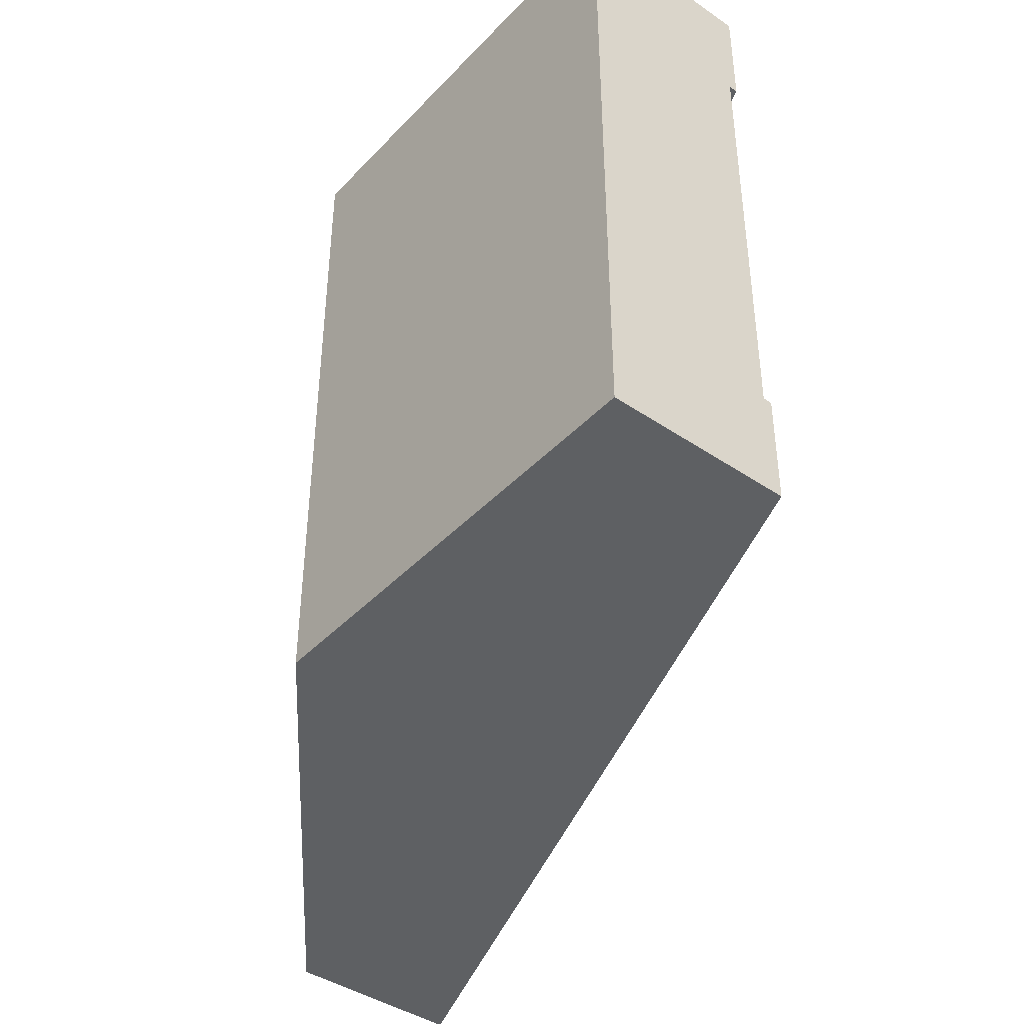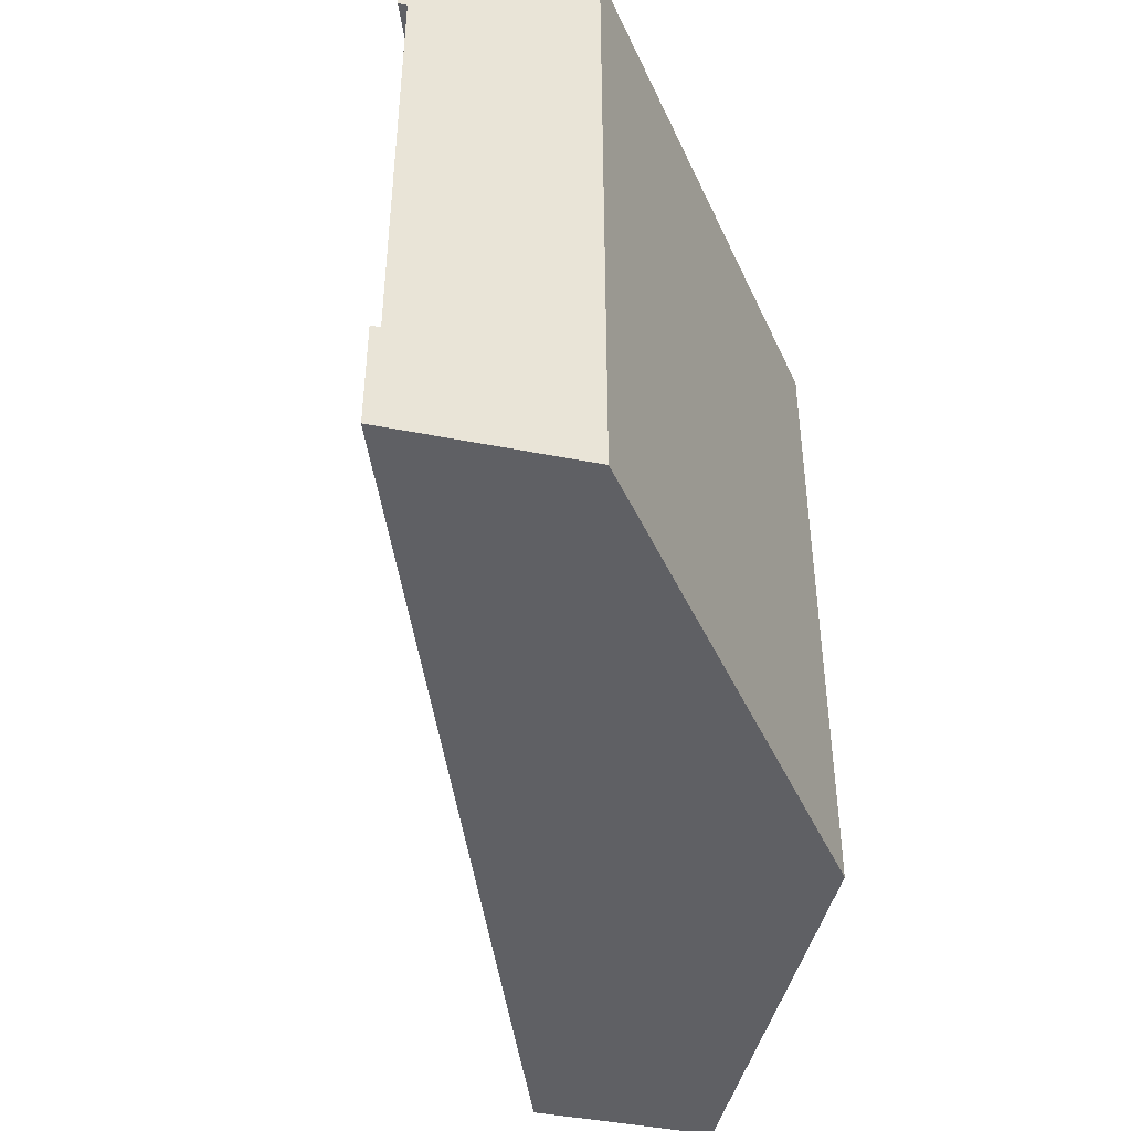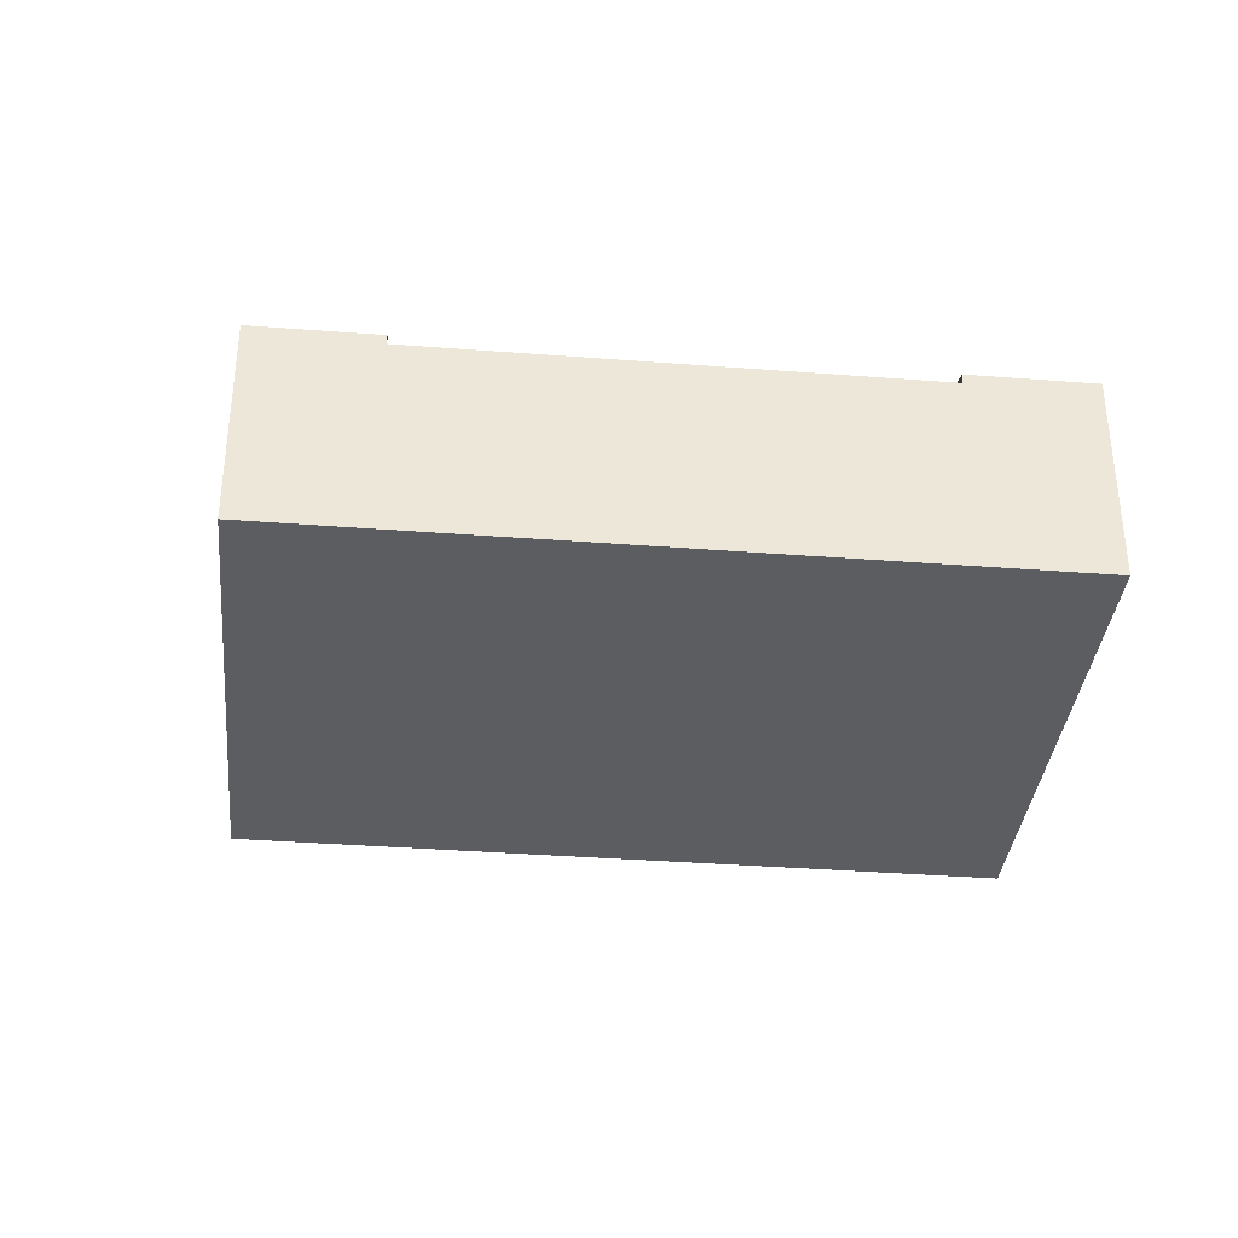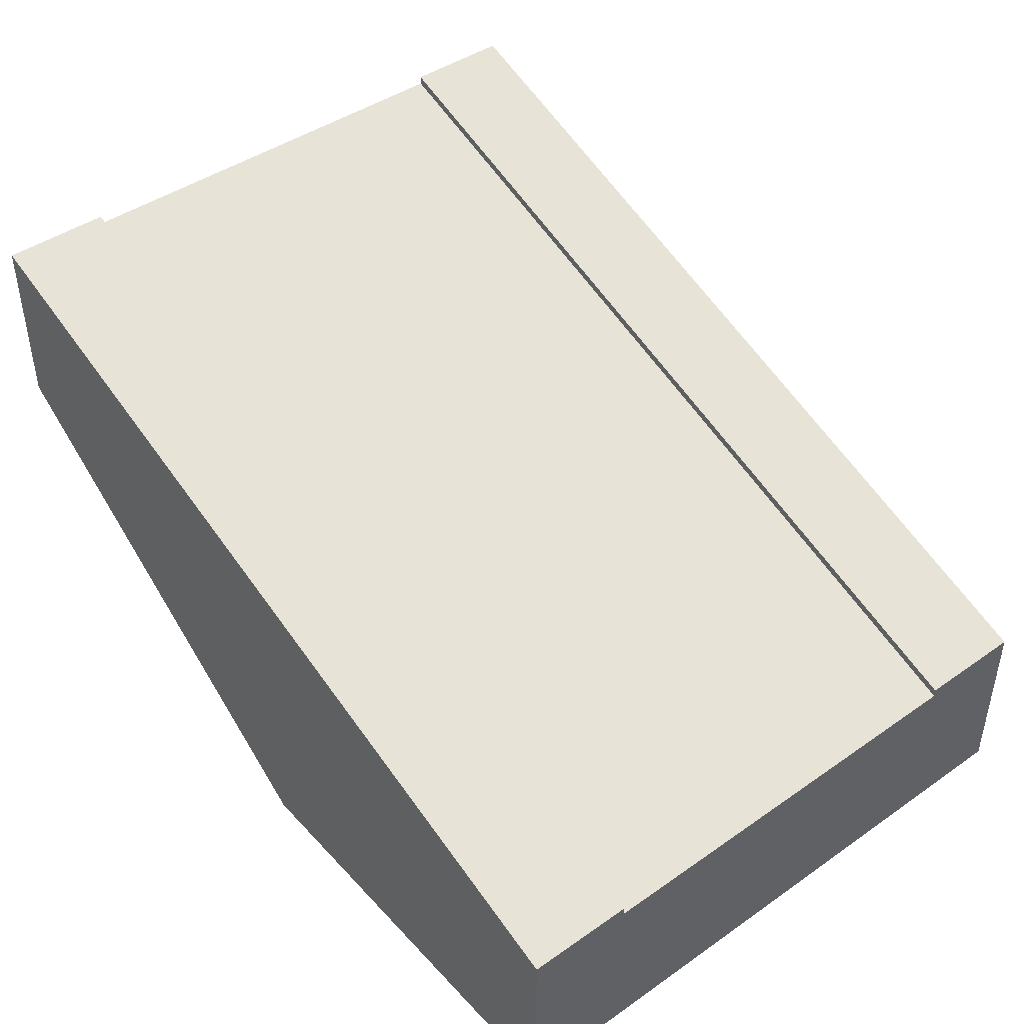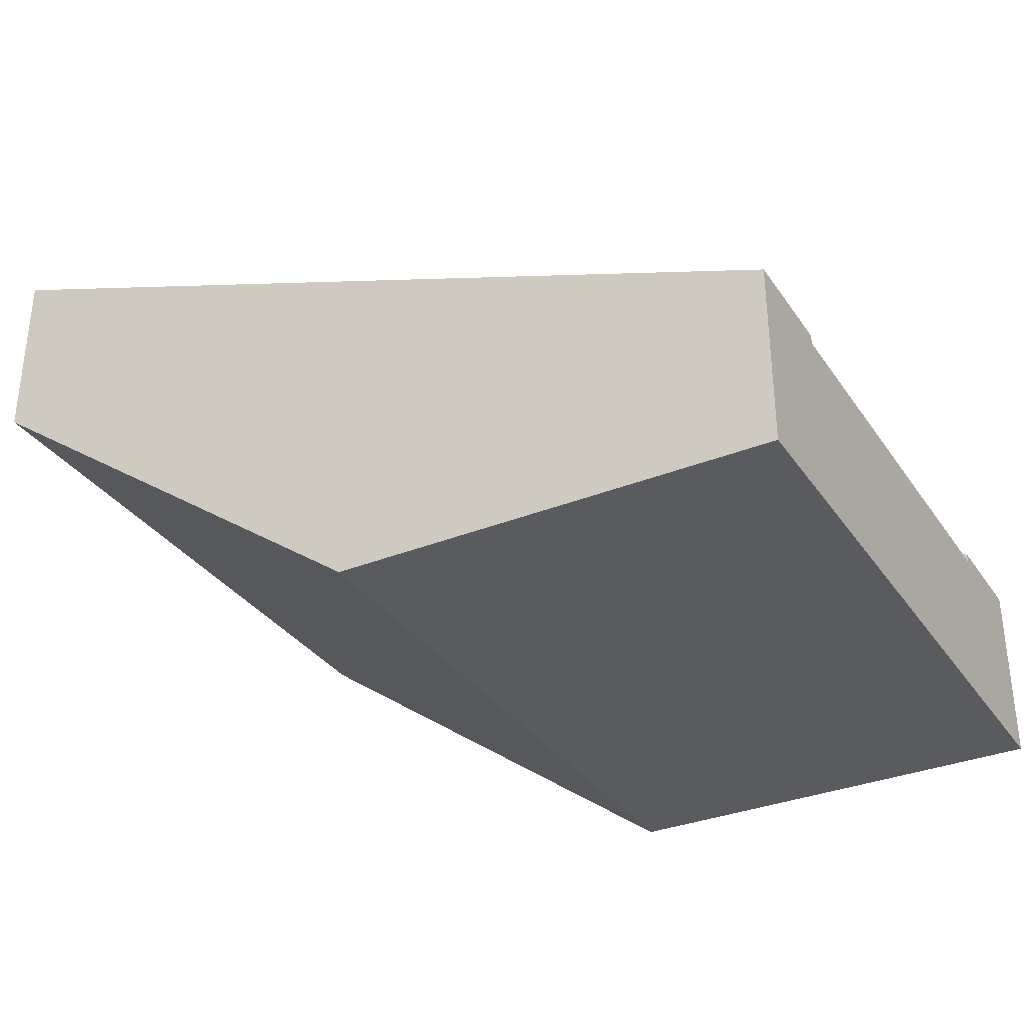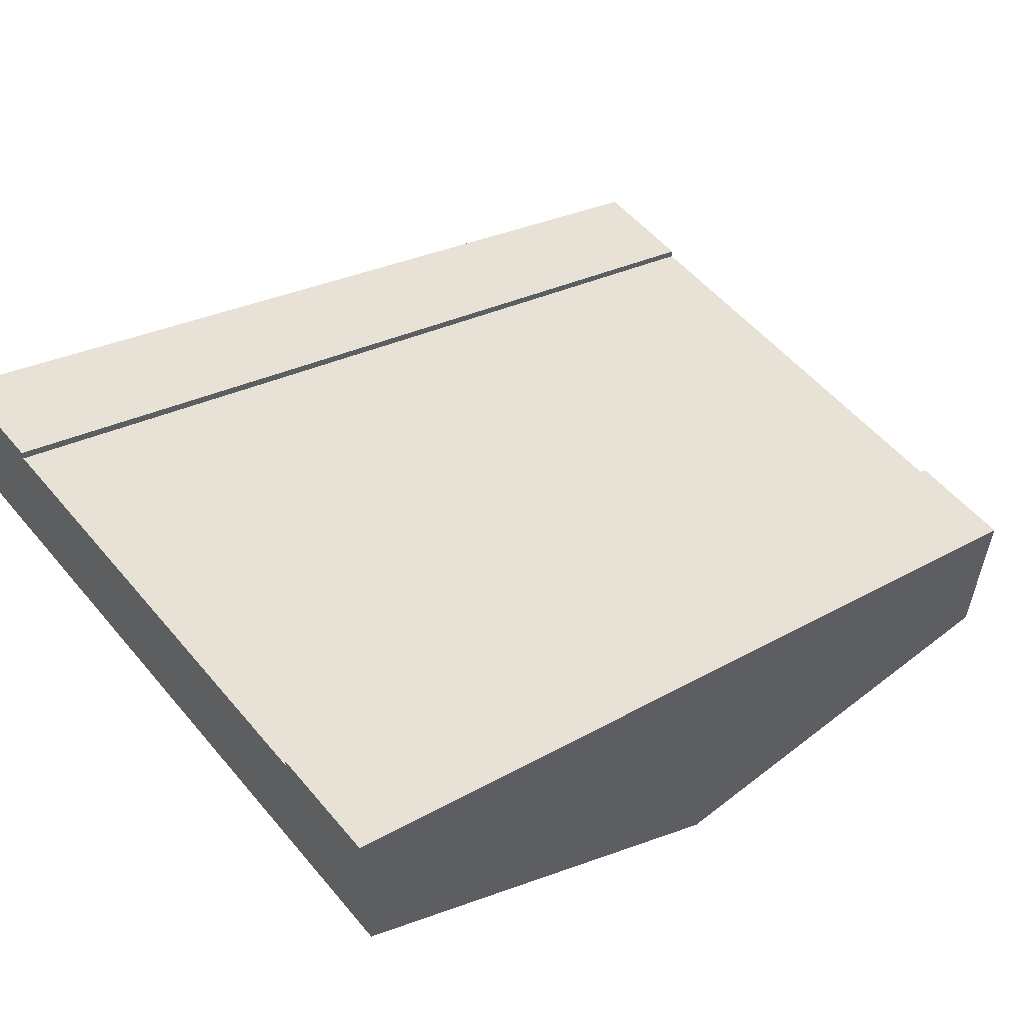
<metadata>
{"format":"obj","ext":"obj","renderer":"f3d","projection":"perspective","resolution":1024,"background":"white","views":[{"elev":-42.1,"azim":50.8,"up":"+Z"},{"elev":-44.3,"azim":-103.0,"up":"+Z"},{"elev":-35.9,"azim":84.2,"up":"+Y"},{"elev":44.0,"azim":50.7,"up":"+Y"},{"elev":-33.0,"azim":29.1,"up":"+Y"},{"elev":54.8,"azim":-39.3,"up":"+Y"}]}
</metadata>
<code>
o Mesh1_Group1_Model.133
v 3 0.63 -1.875
v 3 0.63 -2.25
v 0 1.73 -2.25
v 0 1.73 -1.875
v 3 0.63 0
v 3 0 -0
v 3 0 -2.25
v 3 0.6 -1.875
v 3 0.3 -1.875
v 3 0.3 -0.375
v 3 0.6 -0.375
v 3 0.63 -0.375
v 0 1.73 0
v 0 1.1 0
v 1.5 0 -0
v 0 1.73 -0.375
v 0 1.1 -2.25
v 0 1.7 -0.375
v 0 1.4 -0.375
v 0 1.4 -1.875
v 0 1.7 -1.875
v 1.5 0 -2.25
f 7 2 8 9
f 6 7 9
f 5 13 15
f 14 13 18 19
f 20 14 19
f 2 7 22
f 15 14 17 22
f 11 18 16 12
f 4 21 8 1
f 11 12 5
f 5 6 10 11
f 16 13 5 12
f 2 1 8
f 9 10 6
f 15 6 5
f 13 14 15
f 21 4 3
f 3 17 20 21
f 15 22 7 6
f 13 16 18
f 14 20 17
f 22 3 2
f 3 22 17
f 1 2 3 4
f 8 21 18 11
f 18 21 20 19
f 8 11 10 9

</code>
